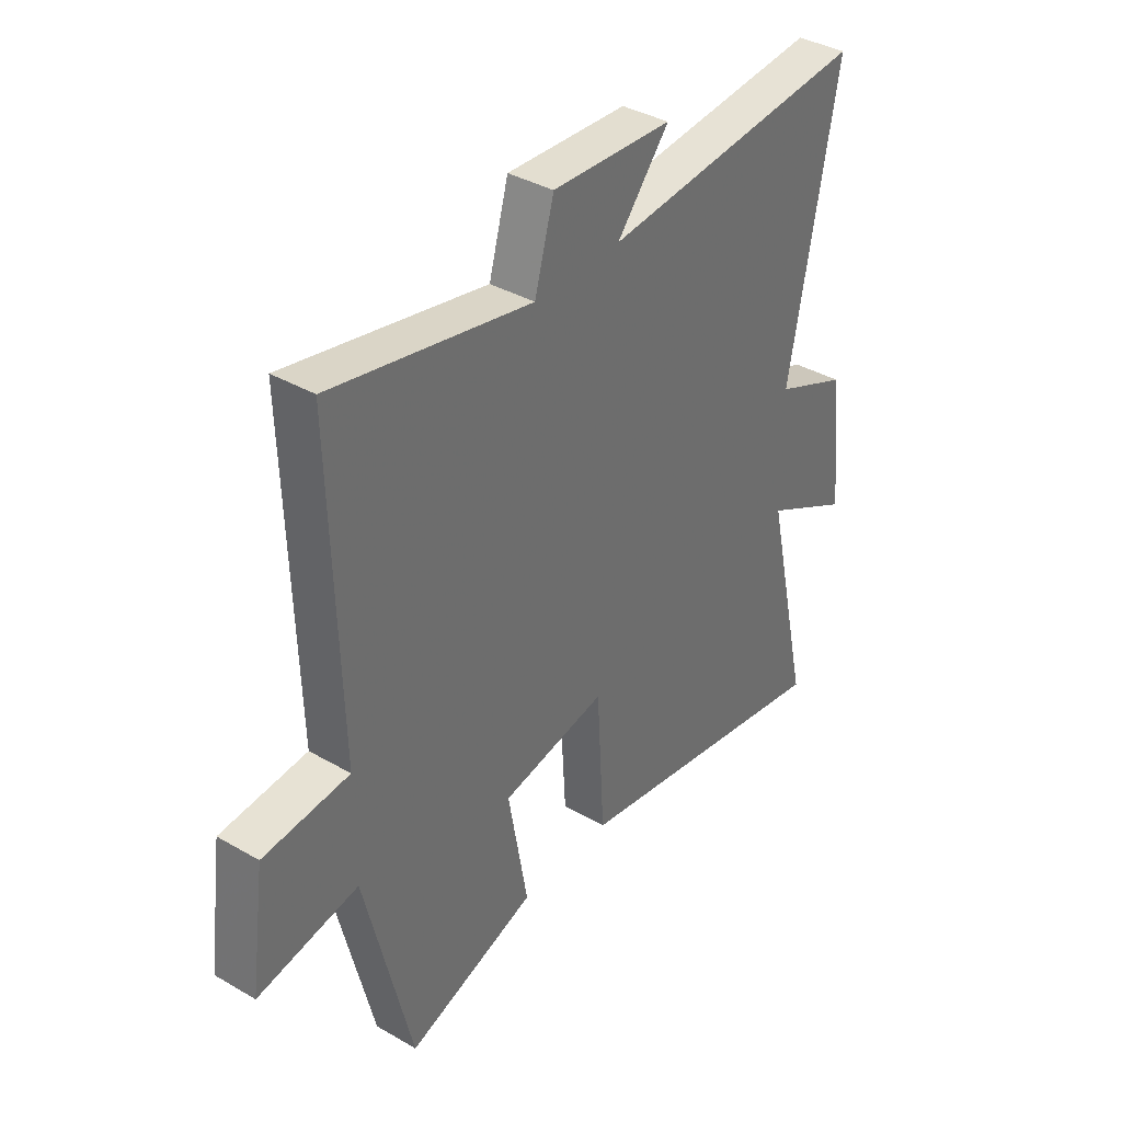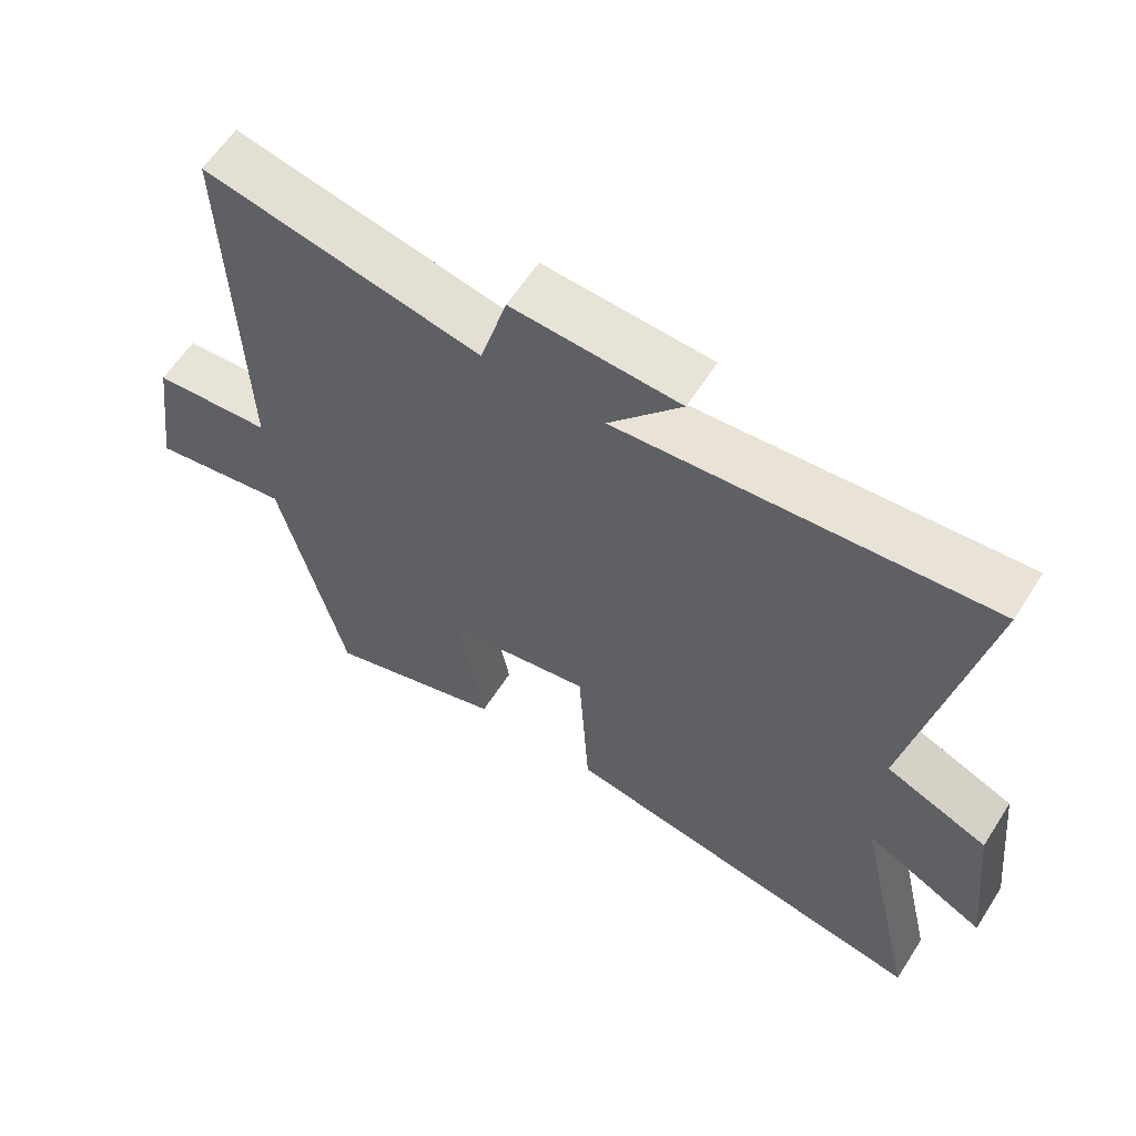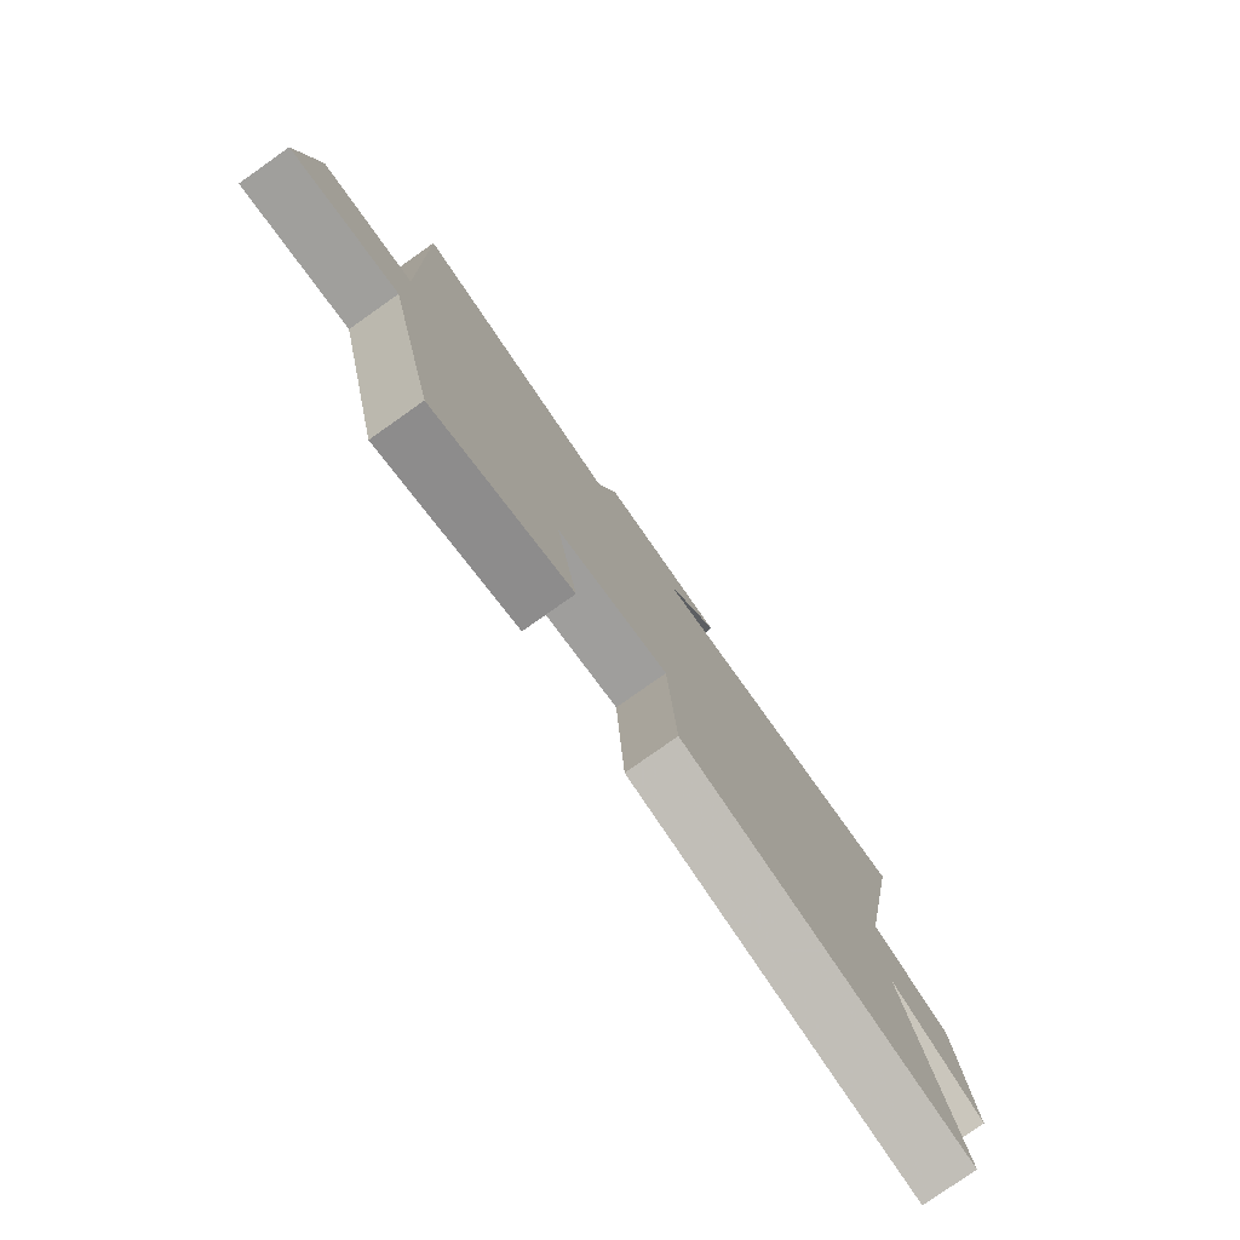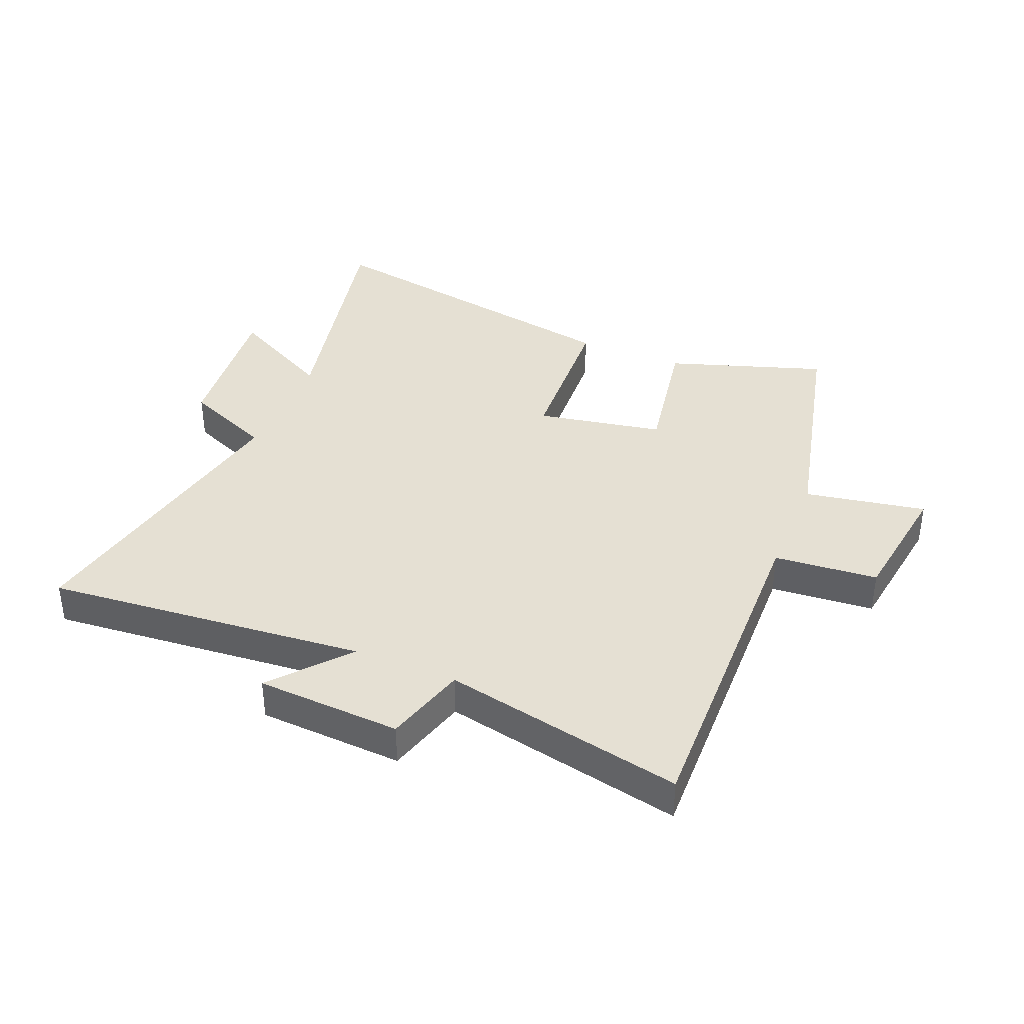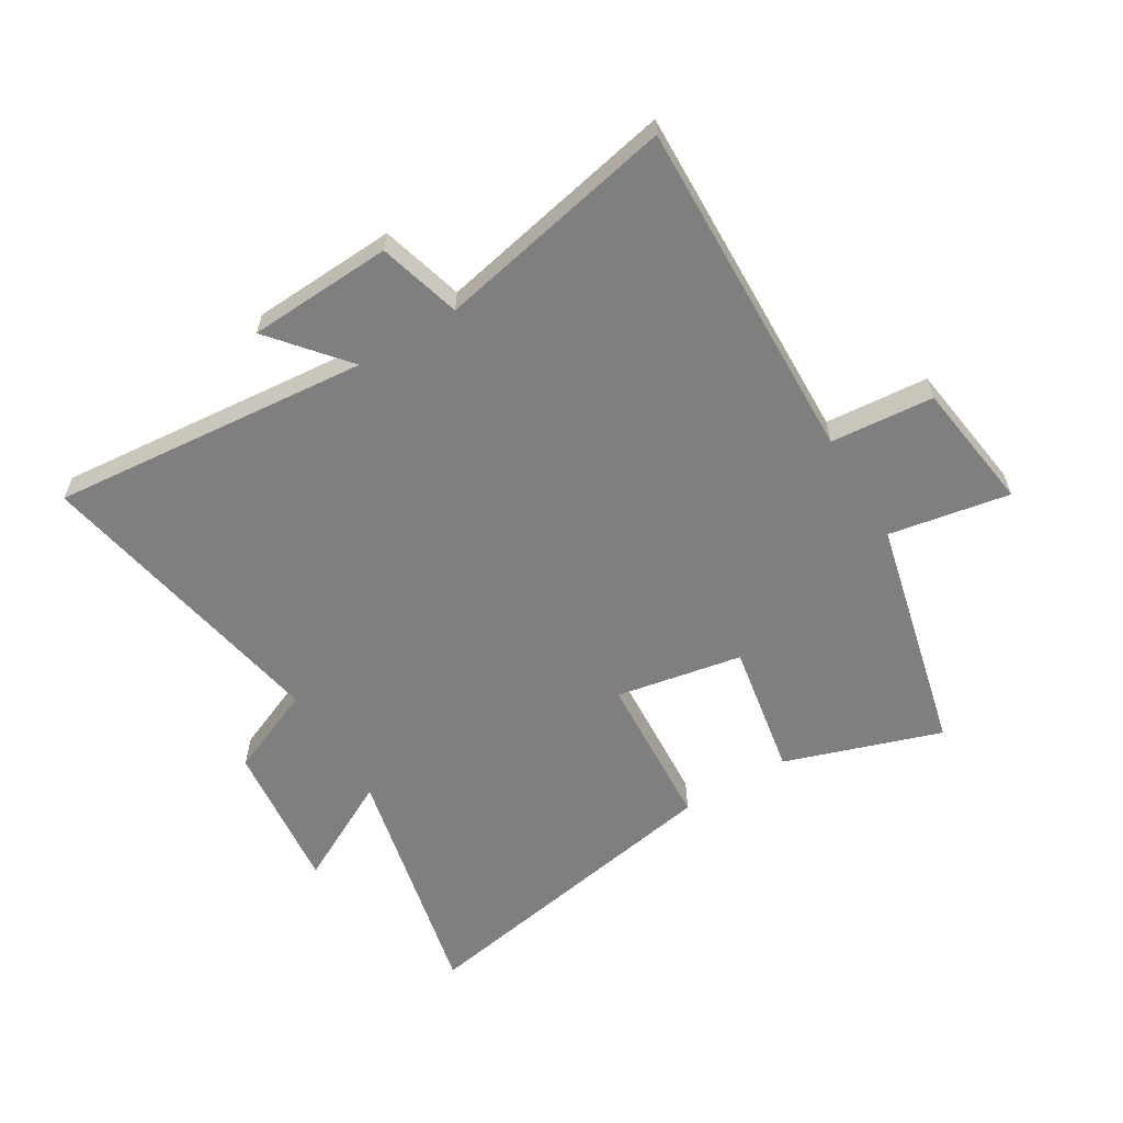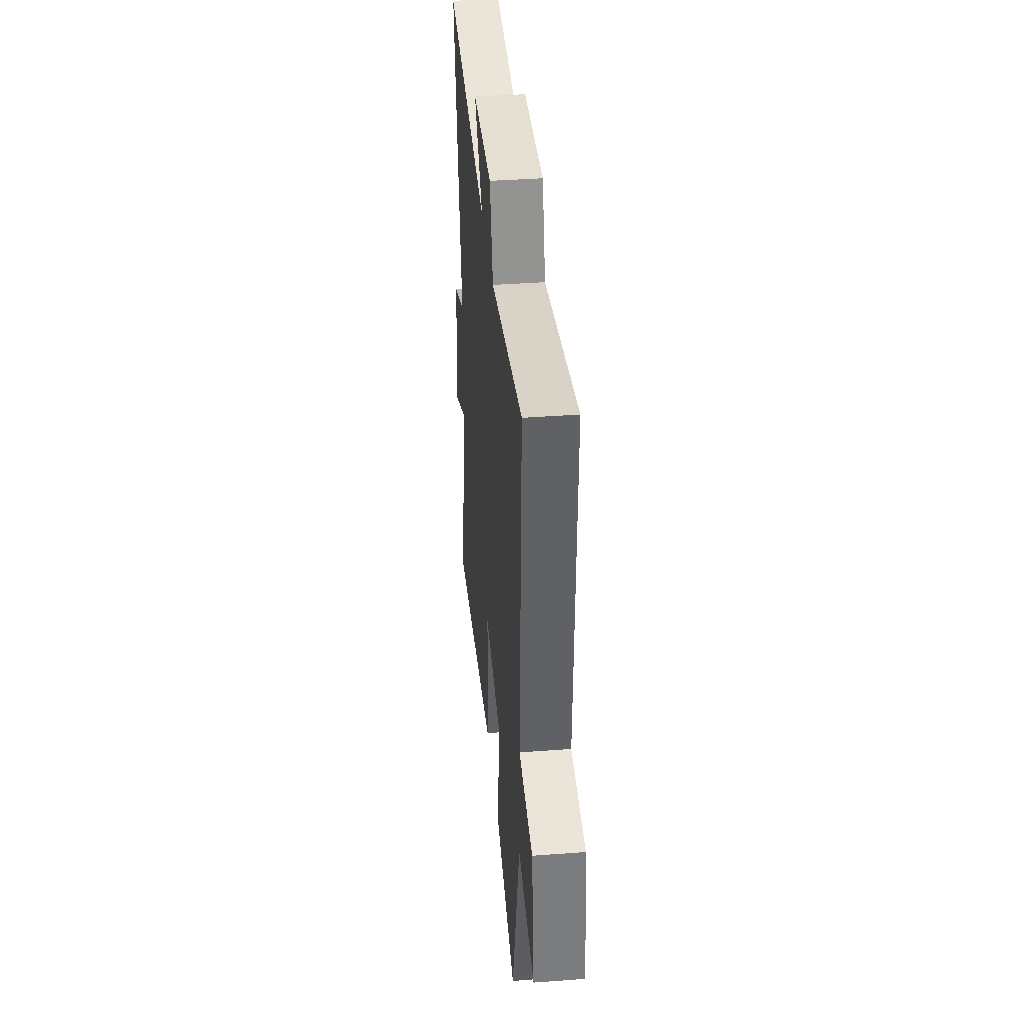
<metadata>
{"format":"obj","ext":"obj","renderer":"f3d","projection":"perspective","resolution":1024,"background":"white","views":[{"elev":37.7,"azim":126.5,"up":"+Z"},{"elev":61.1,"azim":-147.4,"up":"+Z"},{"elev":-79.3,"azim":125.2,"up":"+Z"},{"elev":38.0,"azim":22.7,"up":"+Y"},{"elev":-59.9,"azim":31.2,"up":"+Y"},{"elev":39.6,"azim":84.7,"up":"+Z"}]}
</metadata>
<code>
v 0.516 0.07 0.582
v 0.5 0.07 0.004
v 0.673 0.07 -0.011
v 0.703 0.07 -0.229
v 0.5 0.07 -0.192
v 0.405 0.07 -0.588
v 0.143 0.07 -0.5
v 0.183 0.07 -0.275
v -0.029 0.07 -0.235
v -0.045 0.07 -0.5
v -0.593 0.07 -0.598
v -0.5 0.07 -0.185
v -0.677 0.07 -0.278
v -0.649 0.07 -0.024
v -0.5 0.07 0.039
v -0.597 0.07 0.55
v -0.062 0.07 0.5
v -0.167 0.07 0.626
v 0.075 0.07 0.638
v 0.114 0.07 0.5
v 0.516 0 0.582
v 0.5 0 0.004
v 0.673 0 -0.011
v 0.703 0 -0.229
v 0.5 0 -0.192
v 0.405 0 -0.588
v 0.143 0 -0.5
v 0.183 0 -0.275
v -0.029 0 -0.235
v -0.045 0 -0.5
v -0.593 0 -0.598
v -0.5 0 -0.185
v -0.677 0 -0.278
v -0.649 0 -0.024
v -0.5 0 0.039
v -0.597 0 0.55
v -0.062 0 0.5
v -0.167 0 0.626
v 0.075 0 0.638
v 0.114 0 0.5
f 17 18 19 20
f 15 16 17
f 15 17 20
f 12 13 14 15
f 20 1 2
f 15 20 2
f 12 15 2
f 9 10 11 12
f 5 6 7 8
f 5 8 9
f 2 3 4 5
f 2 5 9 12
f 40 39 38 37
f 37 36 35
f 40 37 35
f 35 34 33 32
f 22 21 40
f 22 40 35
f 22 35 32
f 32 31 30 29
f 28 27 26 25
f 29 28 25
f 25 24 23 22
f 32 29 25 22
f 1 21 22 2
f 2 22 23 3
f 3 23 24 4
f 4 24 25 5
f 5 25 26 6
f 6 26 27 7
f 7 27 28 8
f 8 28 29 9
f 9 29 30 10
f 10 30 31 11
f 11 31 32 12
f 12 32 33 13
f 13 33 34 14
f 14 34 35 15
f 15 35 36 16
f 16 36 37 17
f 17 37 38 18
f 18 38 39 19
f 19 39 40 20
f 20 40 21 1

</code>
